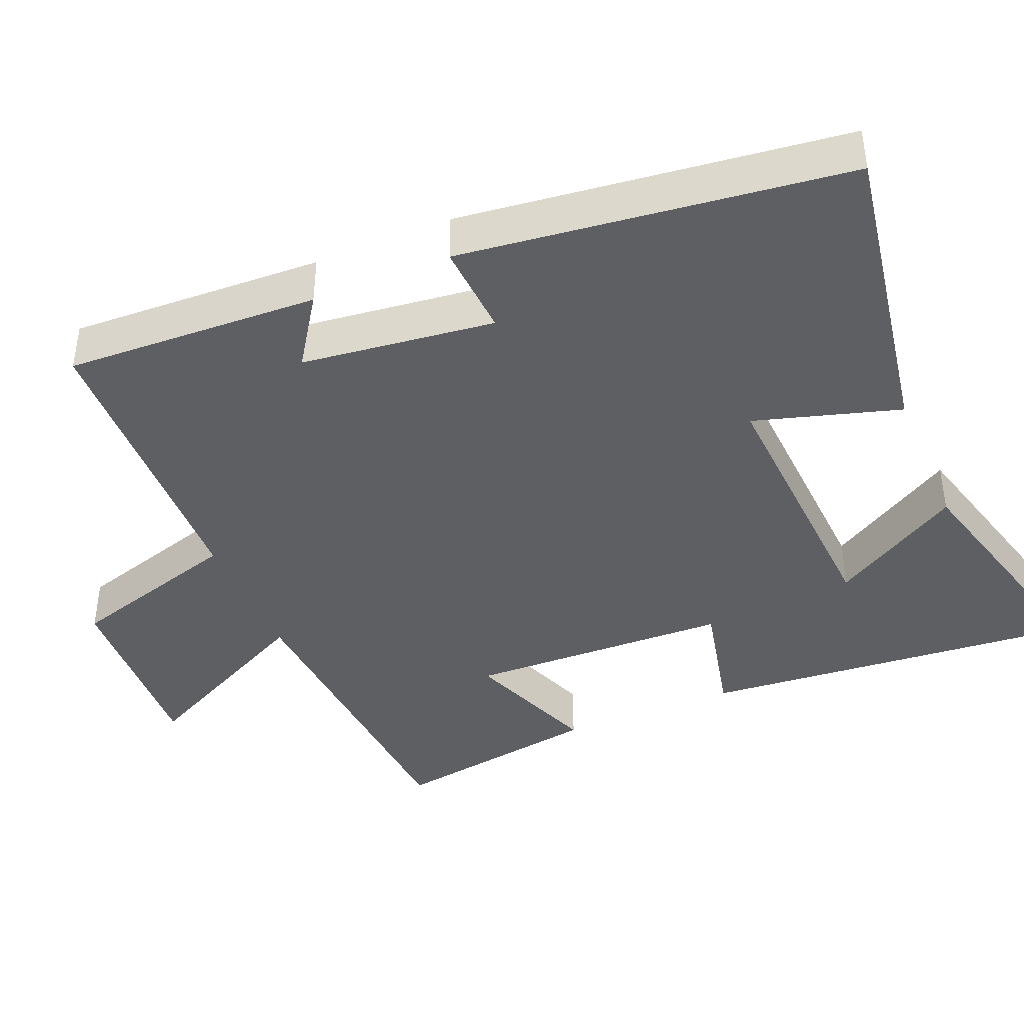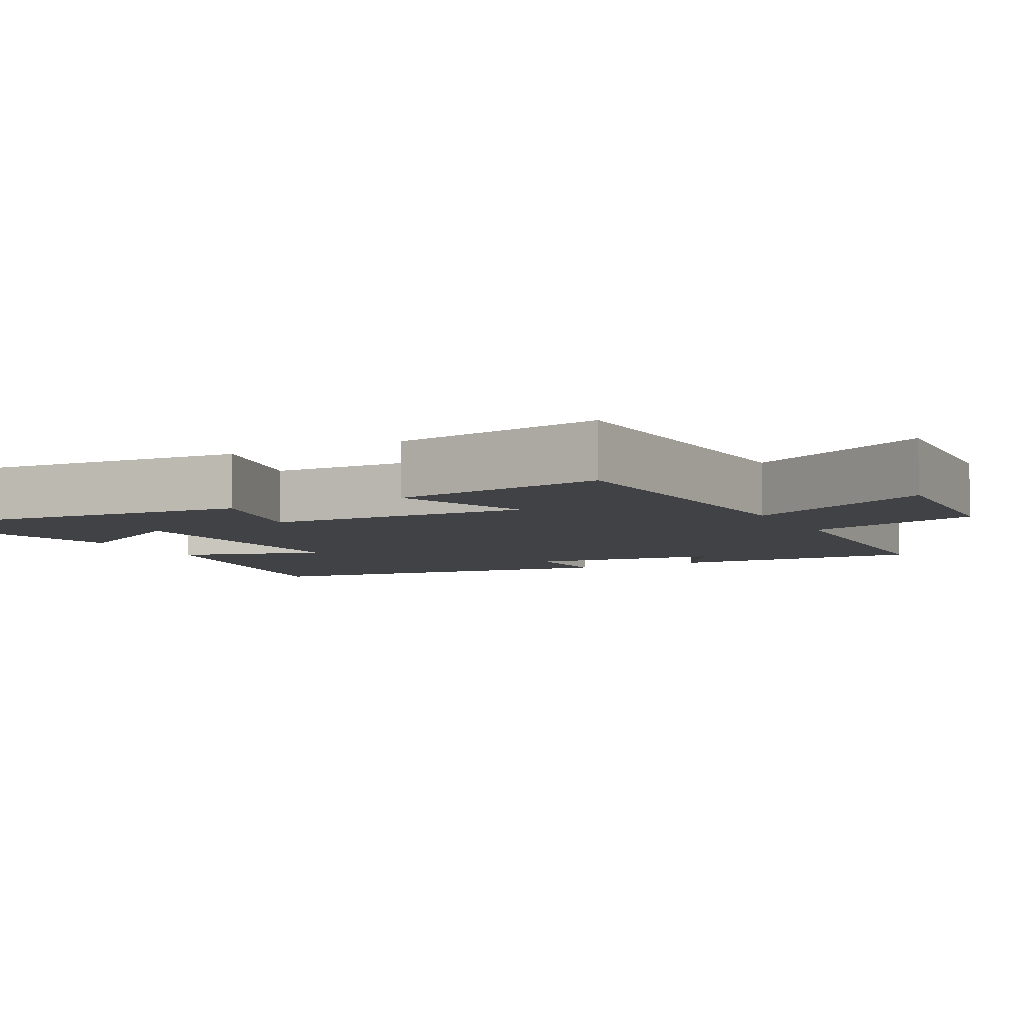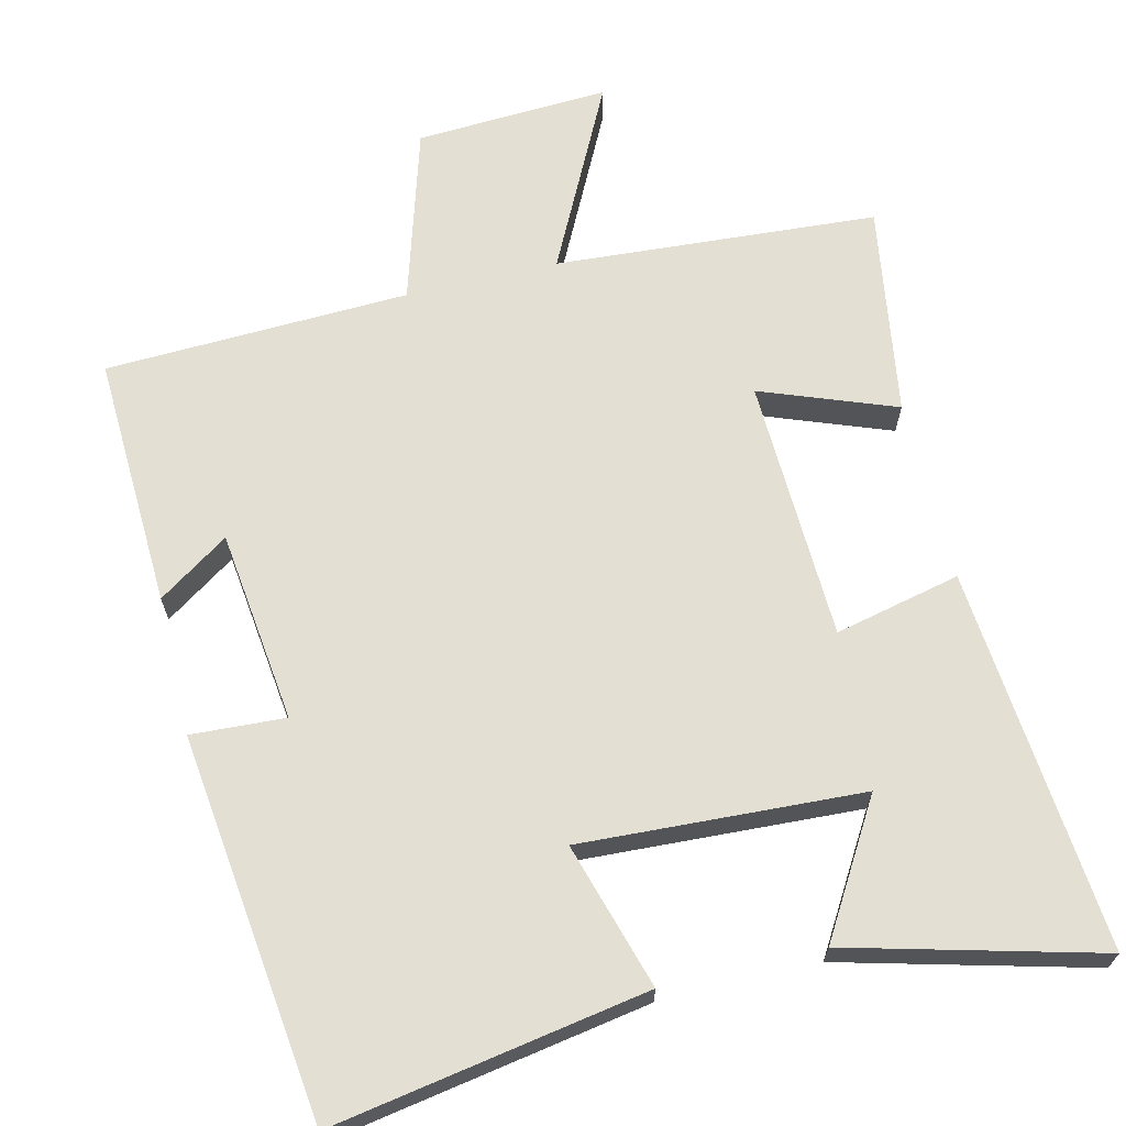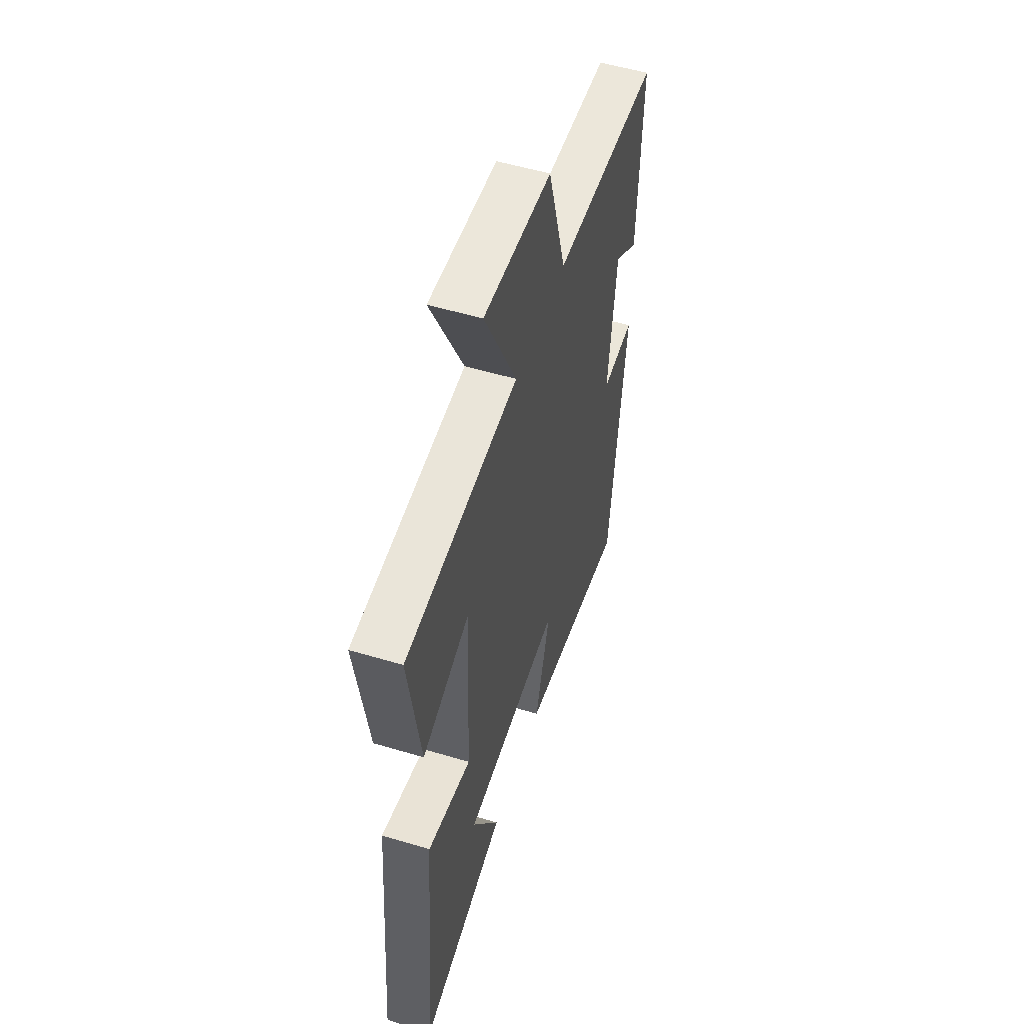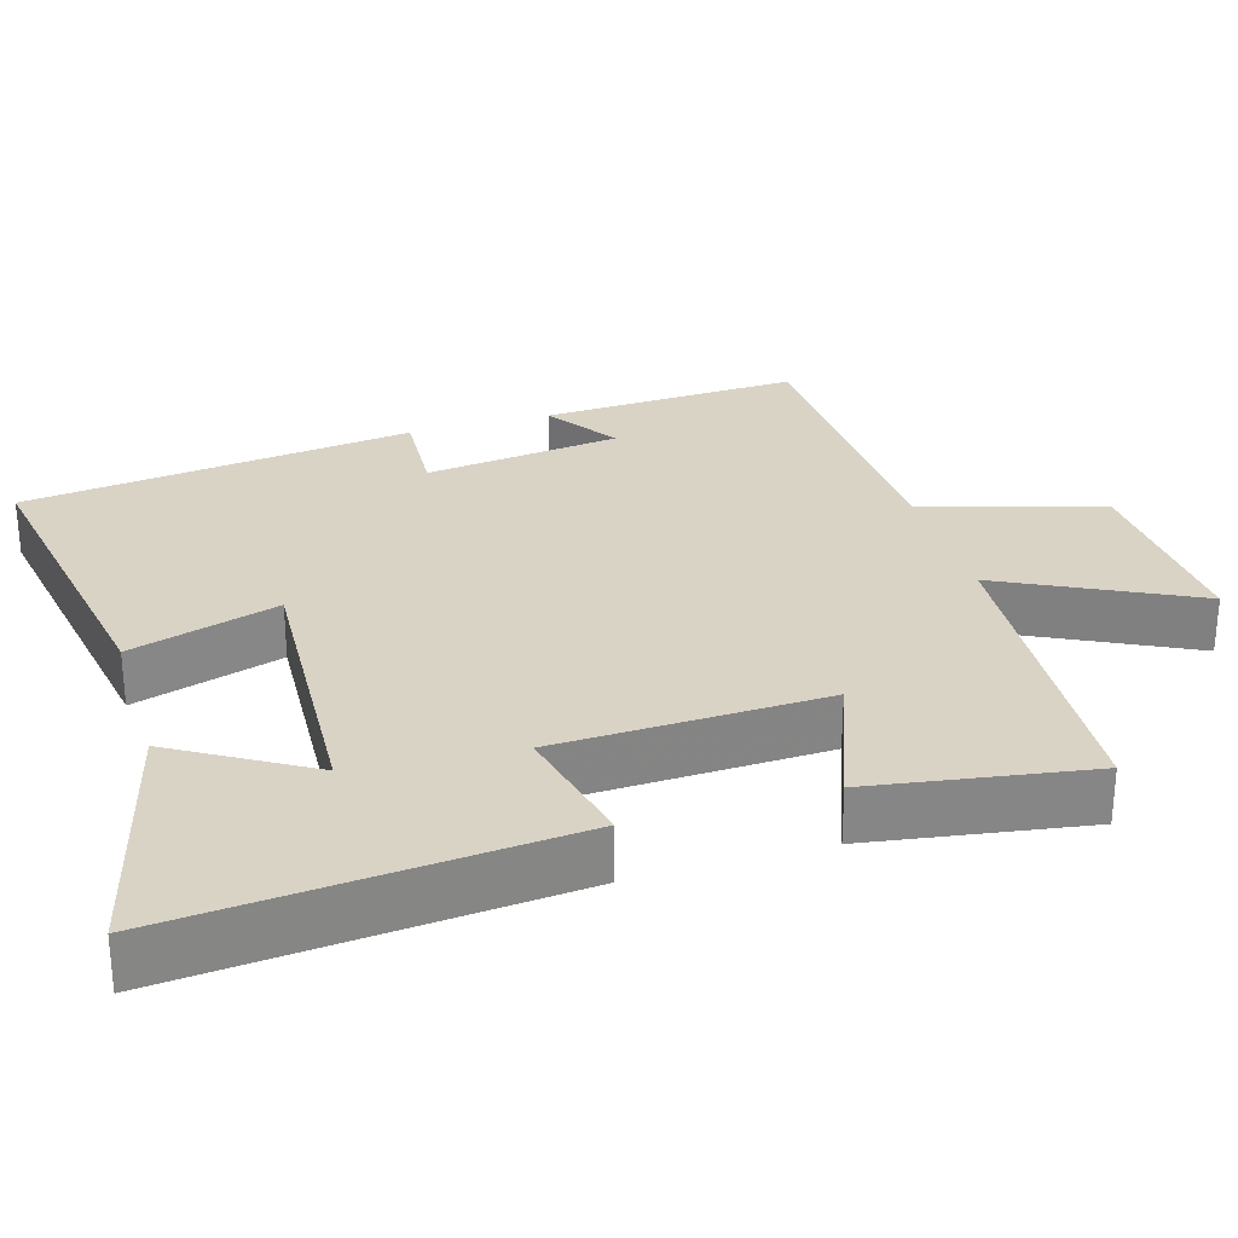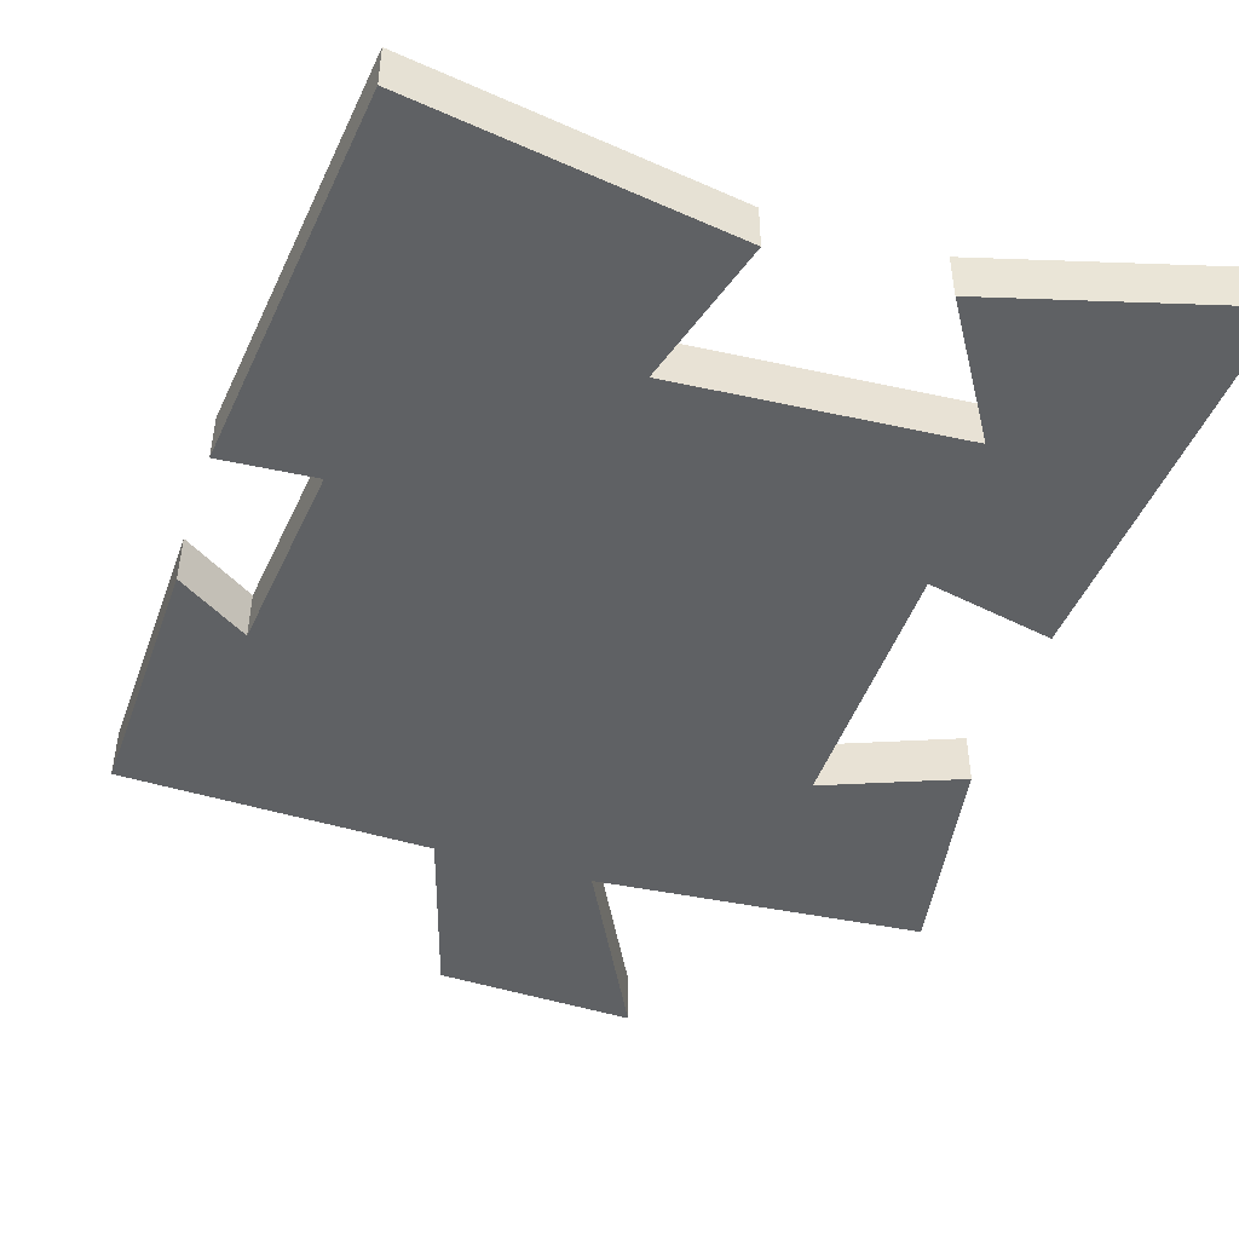
<metadata>
{"format":"obj","ext":"obj","renderer":"f3d","projection":"perspective","resolution":1024,"background":"white","views":[{"elev":-41.0,"azim":112.9,"up":"+Y"},{"elev":-6.3,"azim":-62.5,"up":"+Y"},{"elev":66.5,"azim":166.5,"up":"+Y"},{"elev":53.3,"azim":-72.2,"up":"+Z"},{"elev":28.3,"azim":-106.8,"up":"+Y"},{"elev":-46.7,"azim":162.9,"up":"+Y"}]}
</metadata>
<code>
v -0.546 0.07 0.47
v -0.107 0.07 0.5
v -0.234 0.07 0.753
v 0.03 0.07 0.739
v 0.101 0.07 0.5
v 0.515 0.07 0.484
v 0.5 0.07 0.139
v 0.404 0.07 0.204
v 0.372 0.07 -0.058
v 0.5 0.07 -0.051
v 0.436 0.07 -0.573
v 0.01 0.07 -0.5
v 0.069 0.07 -0.302
v -0.313 0.07 -0.322
v -0.206 0.07 -0.5
v -0.545 0.07 -0.589
v -0.5 0.07 -0.069
v -0.329 0.07 -0.108
v -0.317 0.07 0.25
v -0.5 0.07 0.181
v -0.546 0 0.47
v -0.107 0 0.5
v -0.234 0 0.753
v 0.03 0 0.739
v 0.101 0 0.5
v 0.515 0 0.484
v 0.5 0 0.139
v 0.404 0 0.204
v 0.372 0 -0.058
v 0.5 0 -0.051
v 0.436 0 -0.573
v 0.01 0 -0.5
v 0.069 0 -0.302
v -0.313 0 -0.322
v -0.206 0 -0.5
v -0.545 0 -0.589
v -0.5 0 -0.069
v -0.329 0 -0.108
v -0.317 0 0.25
v -0.5 0 0.181
f 19 20 1 2
f 18 19 2
f 16 17 18
f 14 15 16
f 14 16 18
f 13 14 18 2
f 9 10 11 12
f 8 9 12 13
f 5 6 7 8
f 5 8 13 2
f 2 3 4 5
f 22 21 40 39
f 22 39 38
f 38 37 36
f 36 35 34
f 38 36 34
f 22 38 34 33
f 32 31 30 29
f 33 32 29 28
f 28 27 26 25
f 22 33 28 25
f 25 24 23 22
f 1 21 22 2
f 2 22 23 3
f 3 23 24 4
f 4 24 25 5
f 5 25 26 6
f 6 26 27 7
f 7 27 28 8
f 8 28 29 9
f 9 29 30 10
f 10 30 31 11
f 11 31 32 12
f 12 32 33 13
f 13 33 34 14
f 14 34 35 15
f 15 35 36 16
f 16 36 37 17
f 17 37 38 18
f 18 38 39 19
f 19 39 40 20
f 20 40 21 1

</code>
